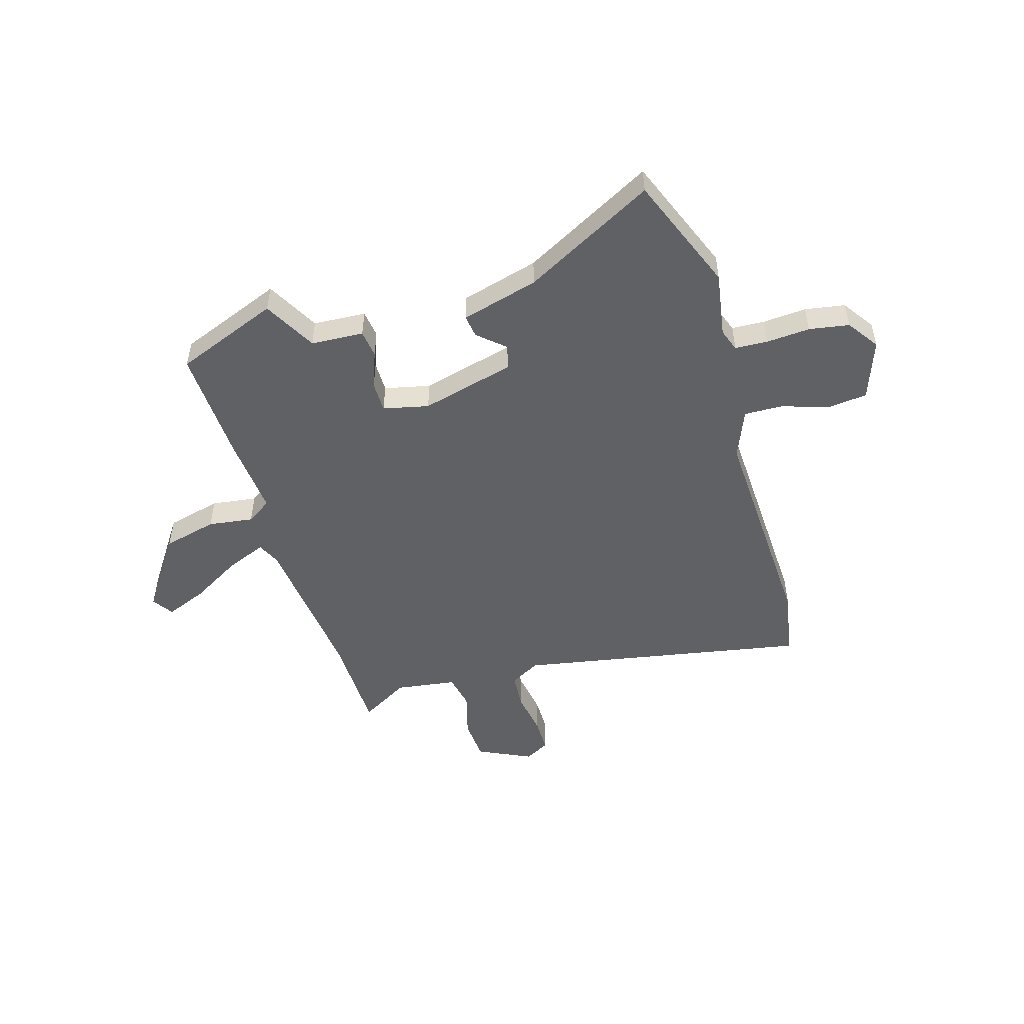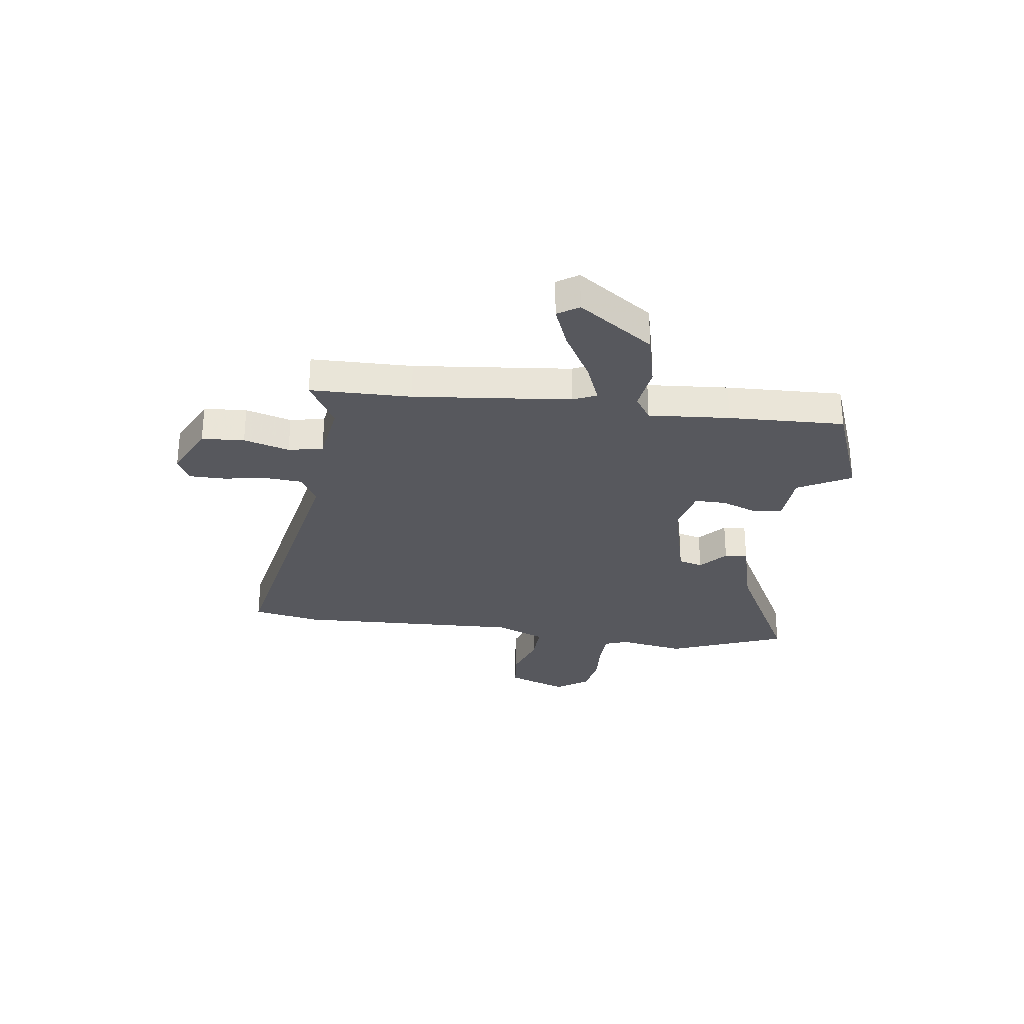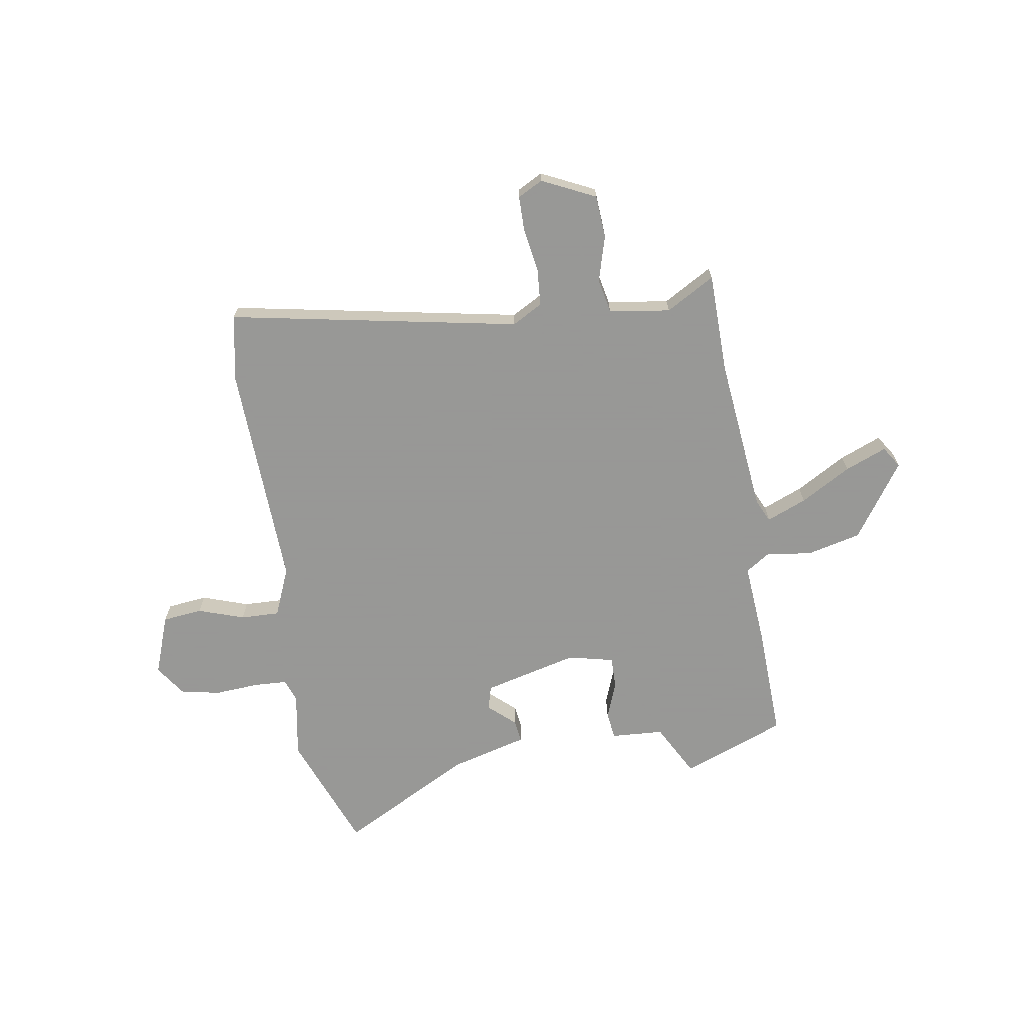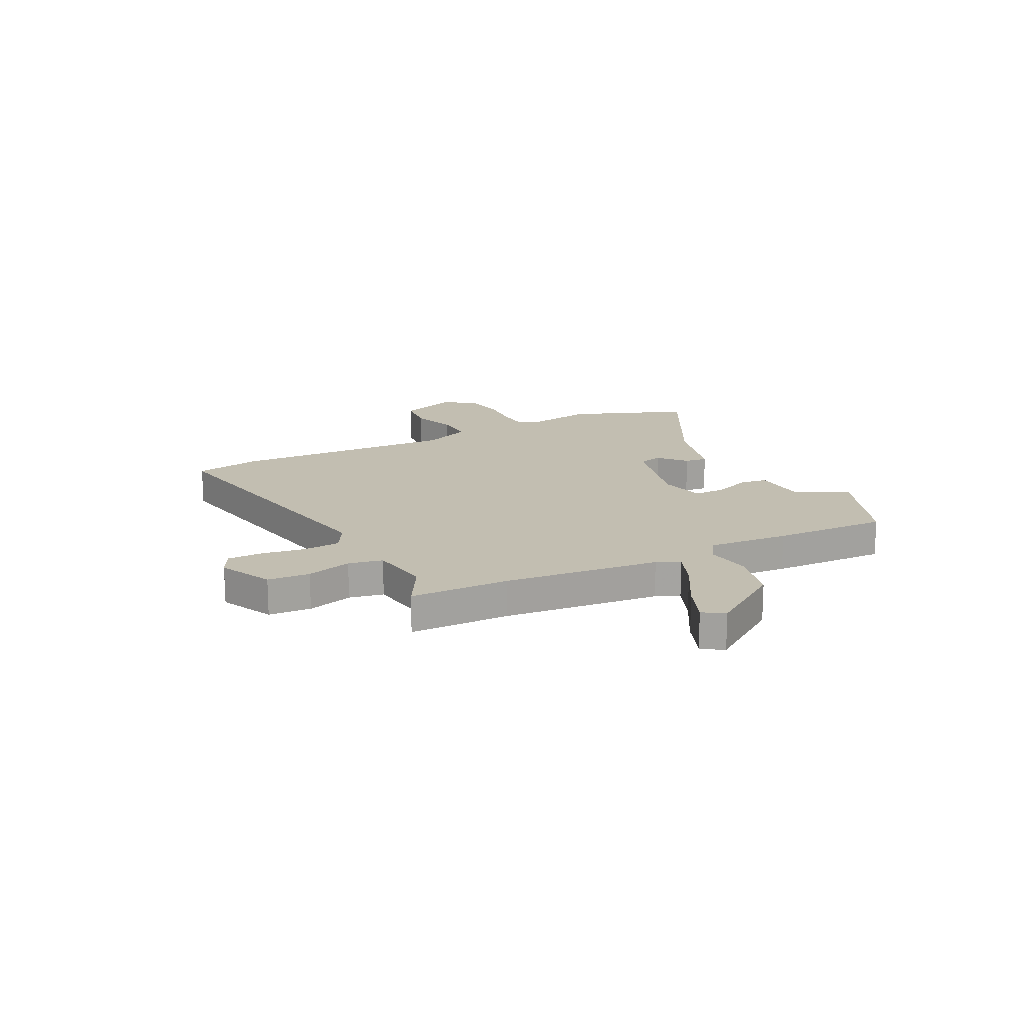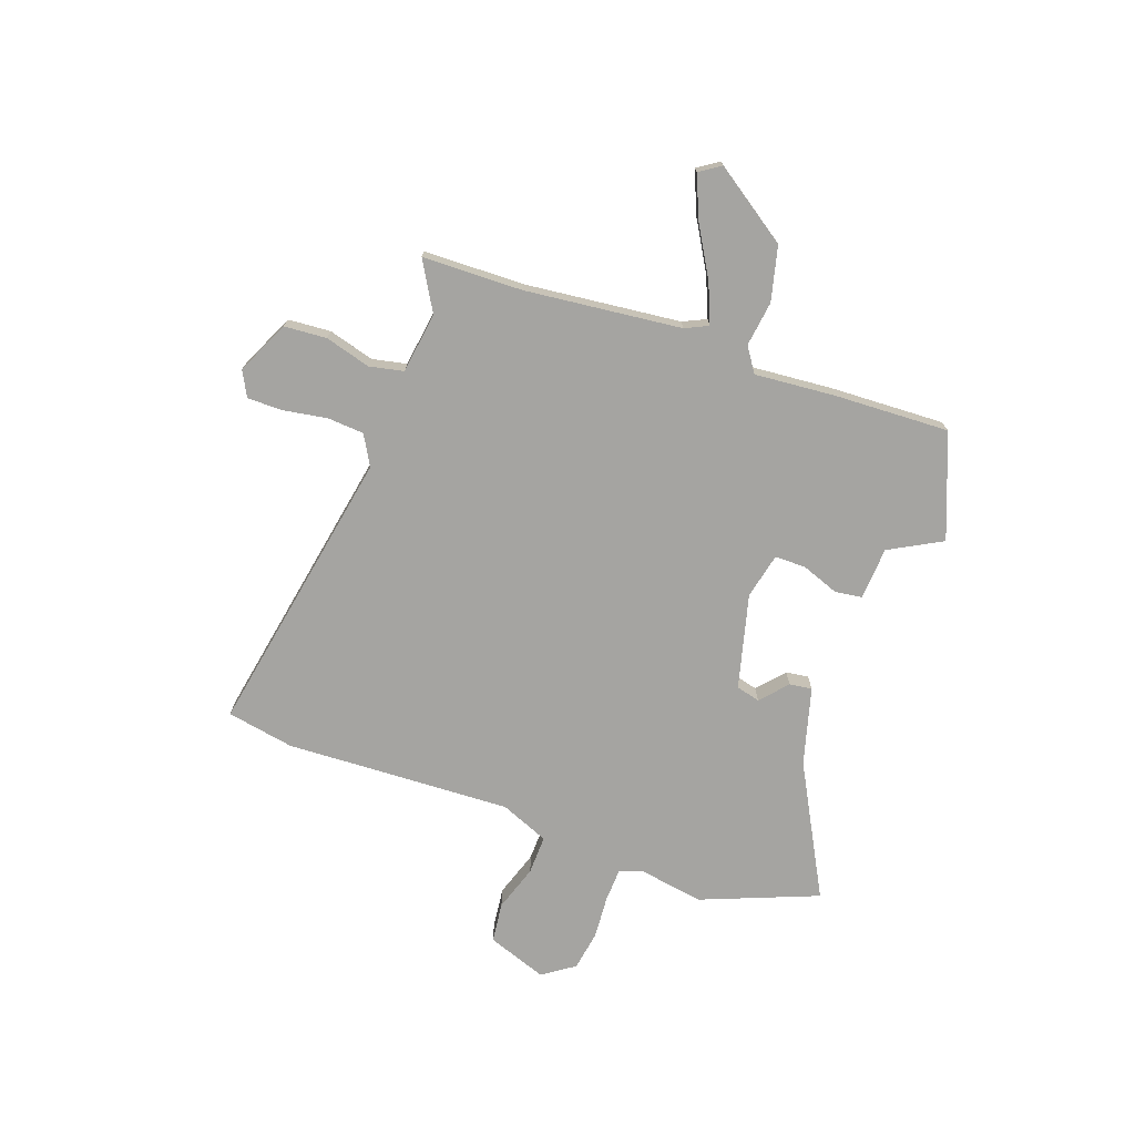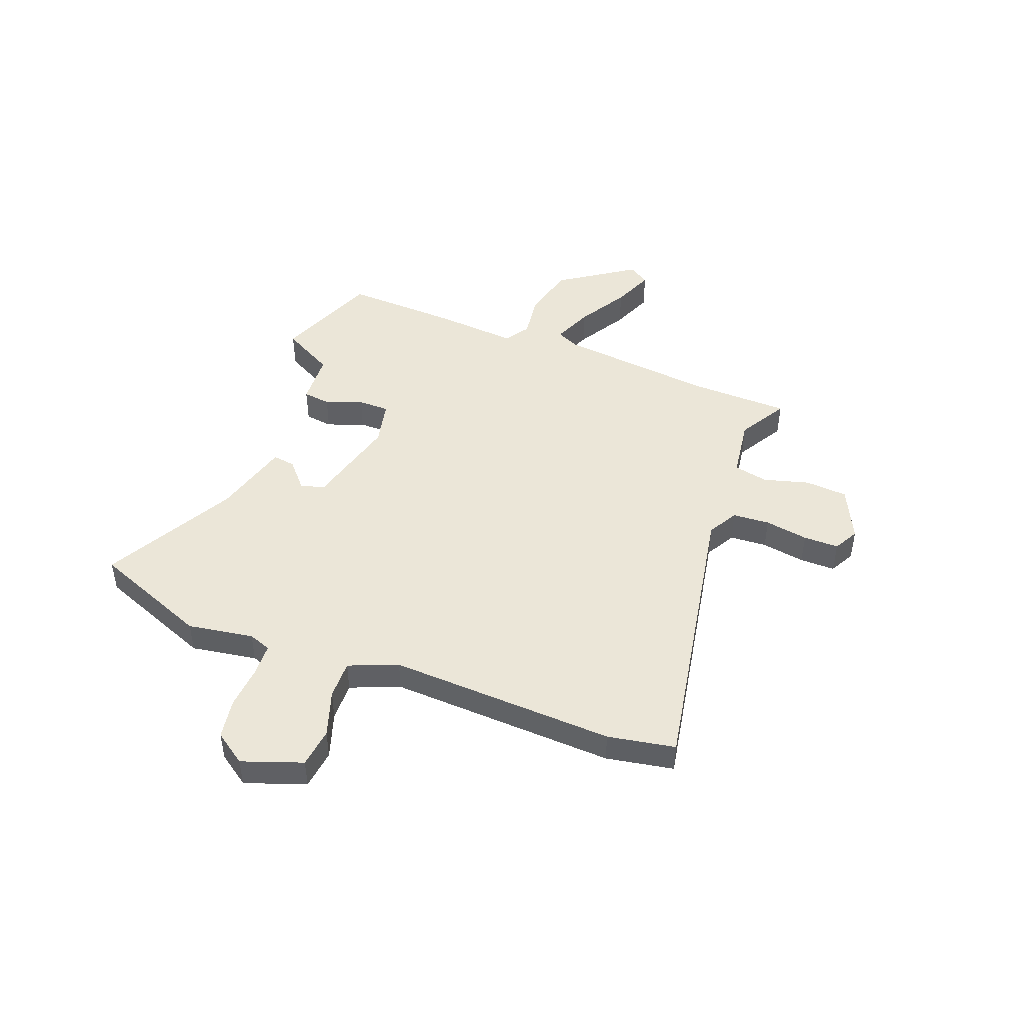
<metadata>
{"format":"obj","ext":"obj","renderer":"f3d","projection":"perspective","resolution":1024,"background":"white","views":[{"elev":-50.2,"azim":16.6,"up":"+Y"},{"elev":-28.9,"azim":-98.0,"up":"+Y"},{"elev":-68.4,"azim":-171.1,"up":"+Y"},{"elev":17.1,"azim":-117.3,"up":"+Y"},{"elev":-73.3,"azim":-109.6,"up":"+Y"},{"elev":46.5,"azim":111.1,"up":"+Y"}]}
</metadata>
<code>
v 0.503 0.07 -0.486
v 0.479 0.07 -0.617
v -0.087 0.07 -0.513
v -0.146 0.07 -0.546
v -0.151 0.07 -0.618
v -0.137 0.07 -0.703
v -0.137 0.07 -0.772
v -0.186 0.07 -0.798
v -0.29 0.07 -0.749
v -0.296 0.07 -0.666
v -0.271 0.07 -0.577
v -0.285 0.07 -0.51
v -0.404 0.07 -0.493
v -0.499 0.07 -0.548
v -0.503 0.07 -0.352
v -0.536 0.07 -0.047
v -0.557 0.07 -0.002
v -0.635 0.07 -0.034
v -0.733 0.07 -0.091
v -0.814 0.07 -0.124
v -0.841 0.07 -0.083
v -0.741 0.07 0.063
v -0.635 0.07 0.089
v -0.547 0.07 0.077
v -0.499 0.07 0.109
v -0.512 0.07 0.267
v -0.521 0.07 0.492
v -0.319 0.07 0.571
v -0.263 0.07 0.468
v -0.16 0.07 0.462
v -0.153 0.07 0.408
v -0.18 0.07 0.336
v -0.18 0.07 0.275
v -0.091 0.07 0.255
v 0.093 0.07 0.302
v 0.105 0.07 0.349
v 0.053 0.07 0.395
v 0.047 0.07 0.439
v 0.198 0.07 0.48
v 0.454 0.07 0.617
v 0.544 0.07 0.389
v 0.523 0.07 0.261
v 0.539 0.07 0.217
v 0.603 0.07 0.214
v 0.688 0.07 0.22
v 0.766 0.07 0.207
v 0.809 0.07 0.145
v 0.767 0.07 0.028
v 0.689 0.07 0.019
v 0.599 0.07 0.049
v 0.523 0.07 0.051
v 0.484 0.07 -0.044
v 0.503 0 -0.486
v 0.479 0 -0.617
v -0.087 0 -0.513
v -0.146 0 -0.546
v -0.151 0 -0.618
v -0.137 0 -0.703
v -0.137 0 -0.772
v -0.186 0 -0.798
v -0.29 0 -0.749
v -0.296 0 -0.666
v -0.271 0 -0.577
v -0.285 0 -0.51
v -0.404 0 -0.493
v -0.499 0 -0.548
v -0.503 0 -0.352
v -0.536 0 -0.047
v -0.557 0 -0.002
v -0.635 0 -0.034
v -0.733 0 -0.091
v -0.814 0 -0.124
v -0.841 0 -0.083
v -0.741 0 0.063
v -0.635 0 0.089
v -0.547 0 0.077
v -0.499 0 0.109
v -0.512 0 0.267
v -0.521 0 0.492
v -0.319 0 0.571
v -0.263 0 0.468
v -0.16 0 0.462
v -0.153 0 0.408
v -0.18 0 0.336
v -0.18 0 0.275
v -0.091 0 0.255
v 0.093 0 0.302
v 0.105 0 0.349
v 0.053 0 0.395
v 0.047 0 0.439
v 0.198 0 0.48
v 0.454 0 0.617
v 0.544 0 0.389
v 0.523 0 0.261
v 0.539 0 0.217
v 0.603 0 0.214
v 0.688 0 0.22
v 0.766 0 0.207
v 0.809 0 0.145
v 0.767 0 0.028
v 0.689 0 0.019
v 0.599 0 0.049
v 0.523 0 0.051
v 0.484 0 -0.044
f 47 48 49 50
f 47 50 51
f 44 45 46 47
f 43 44 47 51
f 42 43 51 52
f 39 40 41 42
f 36 37 38 39
f 35 36 39 42
f 34 35 42 52
f 29 30 31 32
f 29 32 33
f 28 29 33
f 25 26 27 28
f 25 28 33
f 24 25 33 34
f 22 23 24
f 21 22 24
f 18 19 20 21
f 17 18 21 24
f 16 17 24 34
f 13 14 15
f 12 13 15 16
f 8 9 10 11
f 8 11 12
f 5 6 7 8
f 4 5 8 12
f 3 4 12 16
f 3 16 34 52
f 1 2 3 52
f 102 101 100 99
f 103 102 99
f 99 98 97 96
f 103 99 96 95
f 104 103 95 94
f 94 93 92 91
f 91 90 89 88
f 94 91 88 87
f 104 94 87 86
f 84 83 82 81
f 85 84 81
f 85 81 80
f 80 79 78 77
f 85 80 77
f 86 85 77 76
f 76 75 74
f 76 74 73
f 73 72 71 70
f 76 73 70 69
f 86 76 69 68
f 67 66 65
f 68 67 65 64
f 63 62 61 60
f 64 63 60
f 60 59 58 57
f 64 60 57 56
f 68 64 56 55
f 104 86 68 55
f 104 55 54 53
f 1 53 54 2
f 2 54 55 3
f 3 55 56 4
f 4 56 57 5
f 5 57 58 6
f 6 58 59 7
f 7 59 60 8
f 8 60 61 9
f 9 61 62 10
f 10 62 63 11
f 11 63 64 12
f 12 64 65 13
f 13 65 66 14
f 14 66 67 15
f 15 67 68 16
f 16 68 69 17
f 17 69 70 18
f 18 70 71 19
f 19 71 72 20
f 20 72 73 21
f 21 73 74 22
f 22 74 75 23
f 23 75 76 24
f 24 76 77 25
f 25 77 78 26
f 26 78 79 27
f 27 79 80 28
f 28 80 81 29
f 29 81 82 30
f 30 82 83 31
f 31 83 84 32
f 32 84 85 33
f 33 85 86 34
f 34 86 87 35
f 35 87 88 36
f 36 88 89 37
f 37 89 90 38
f 38 90 91 39
f 39 91 92 40
f 40 92 93 41
f 41 93 94 42
f 42 94 95 43
f 43 95 96 44
f 44 96 97 45
f 45 97 98 46
f 46 98 99 47
f 47 99 100 48
f 48 100 101 49
f 49 101 102 50
f 50 102 103 51
f 51 103 104 52
f 52 104 53 1

</code>
